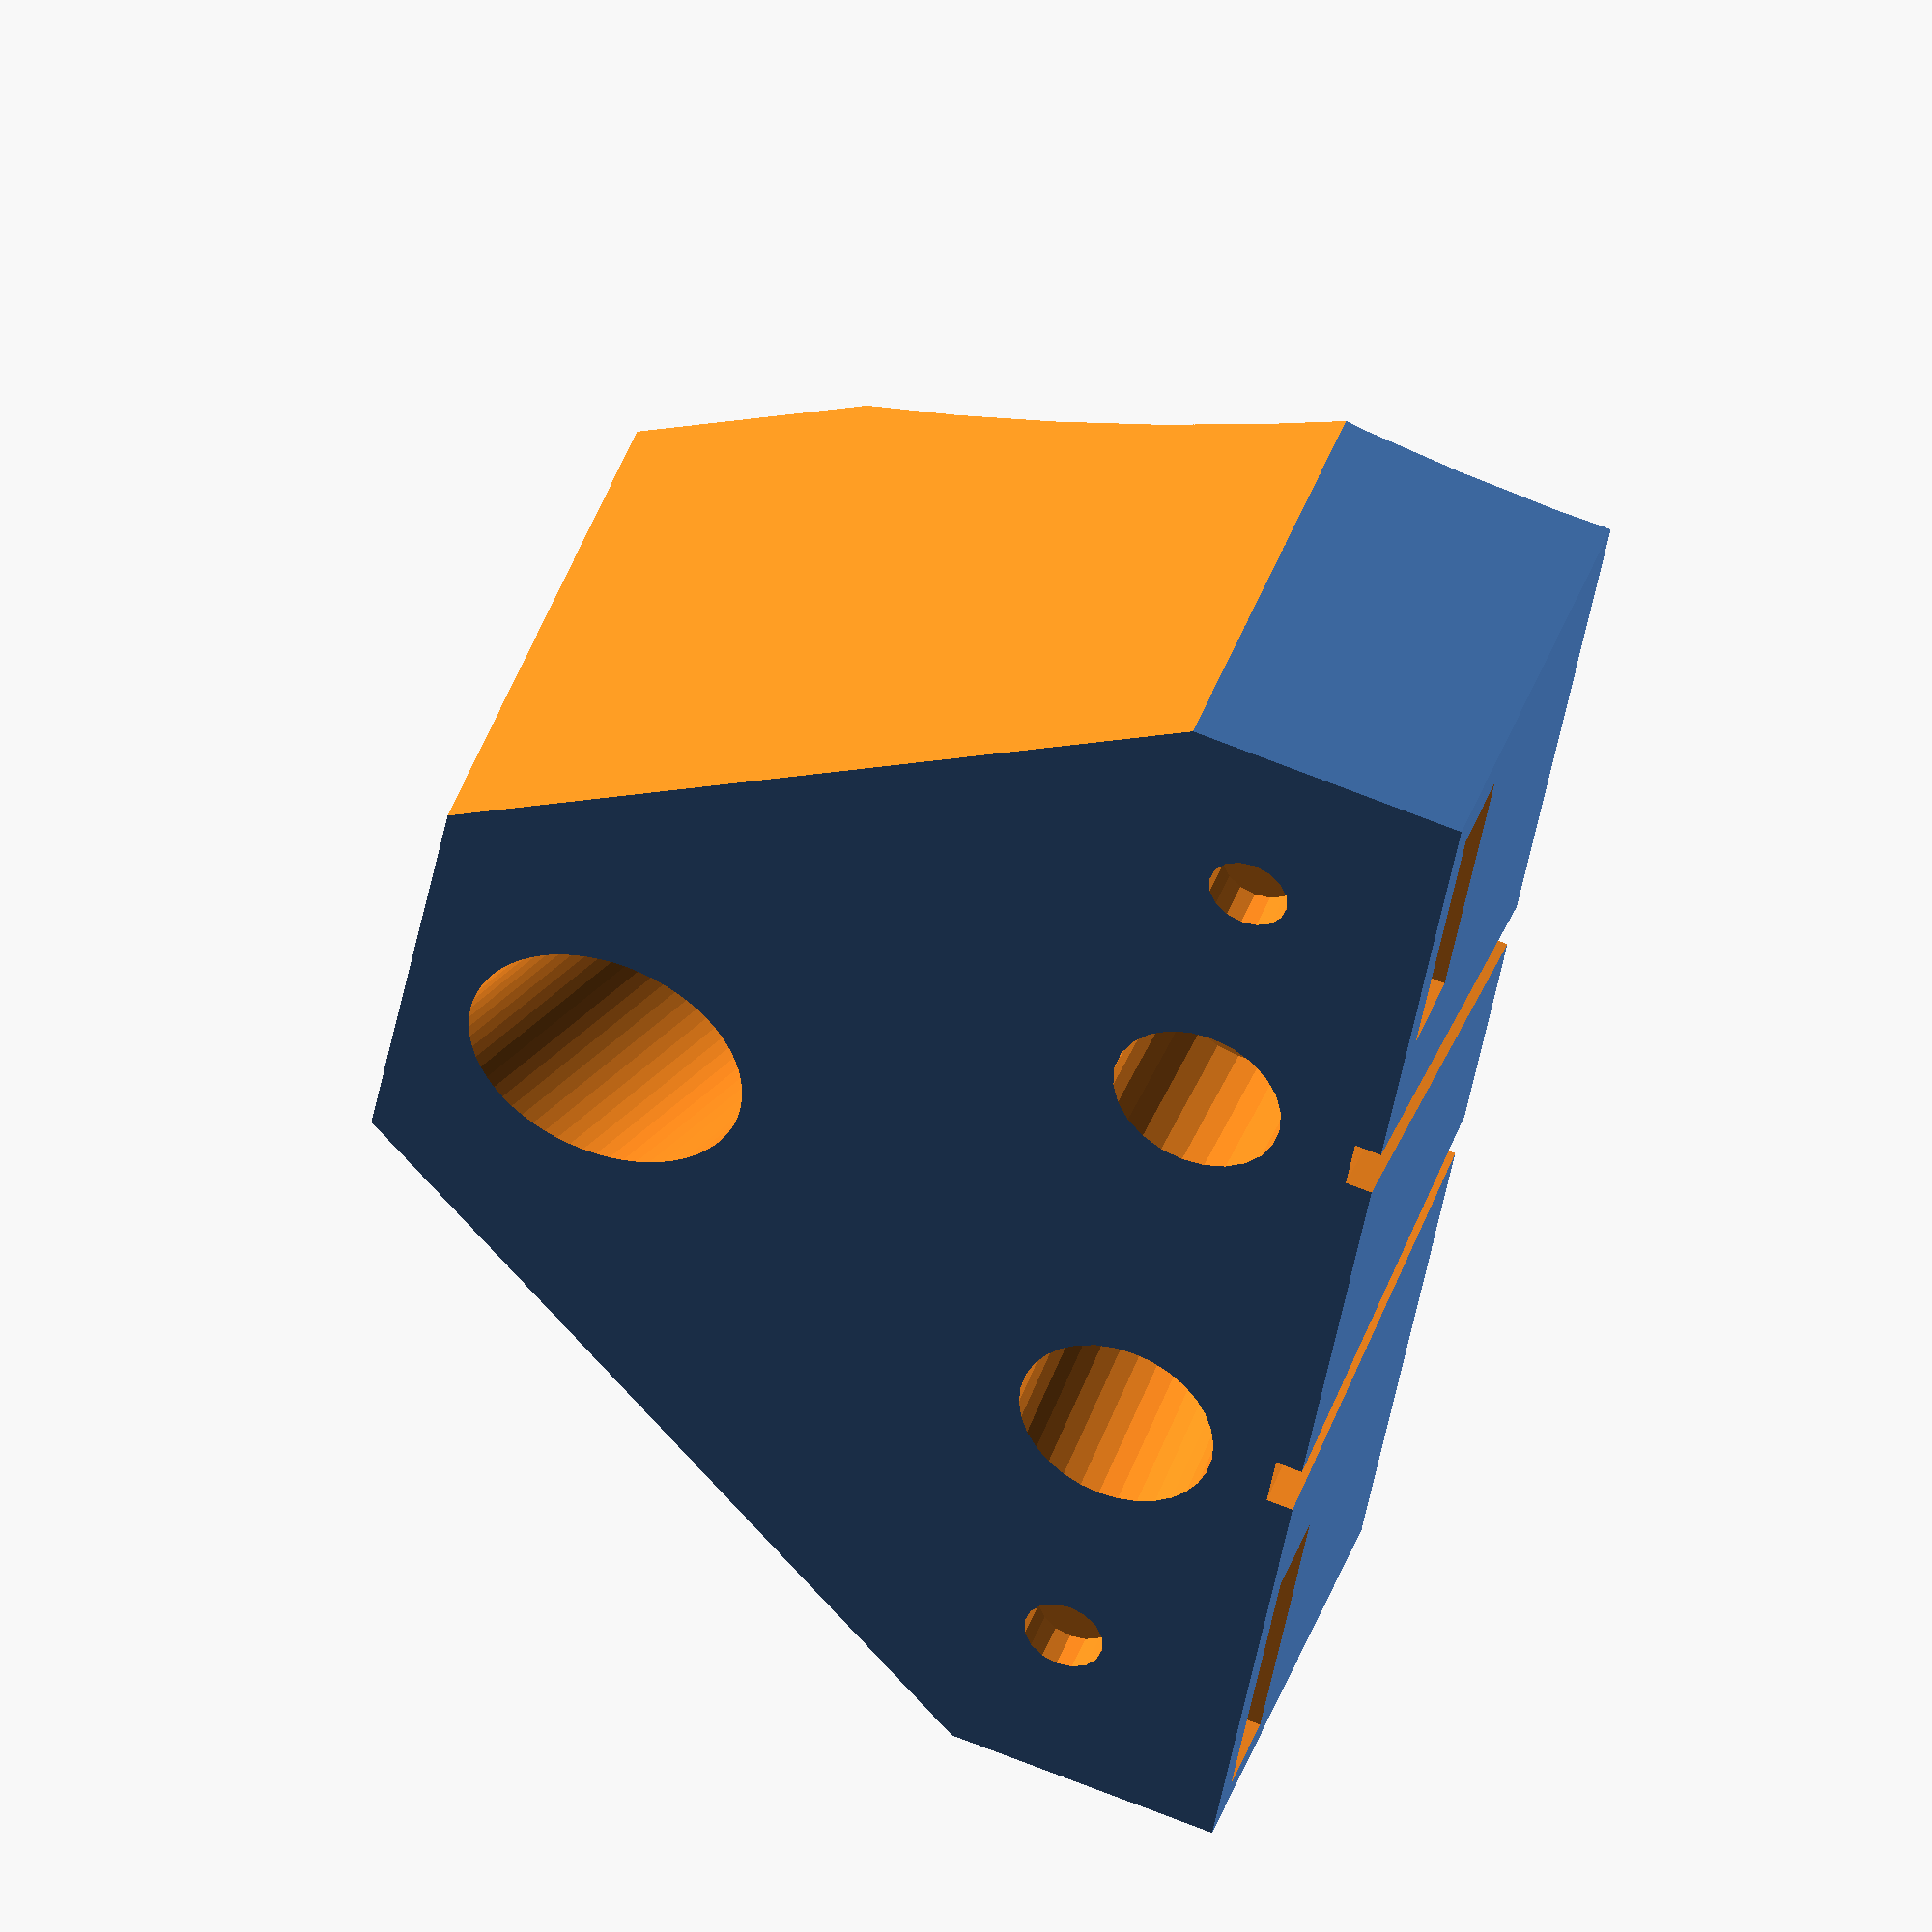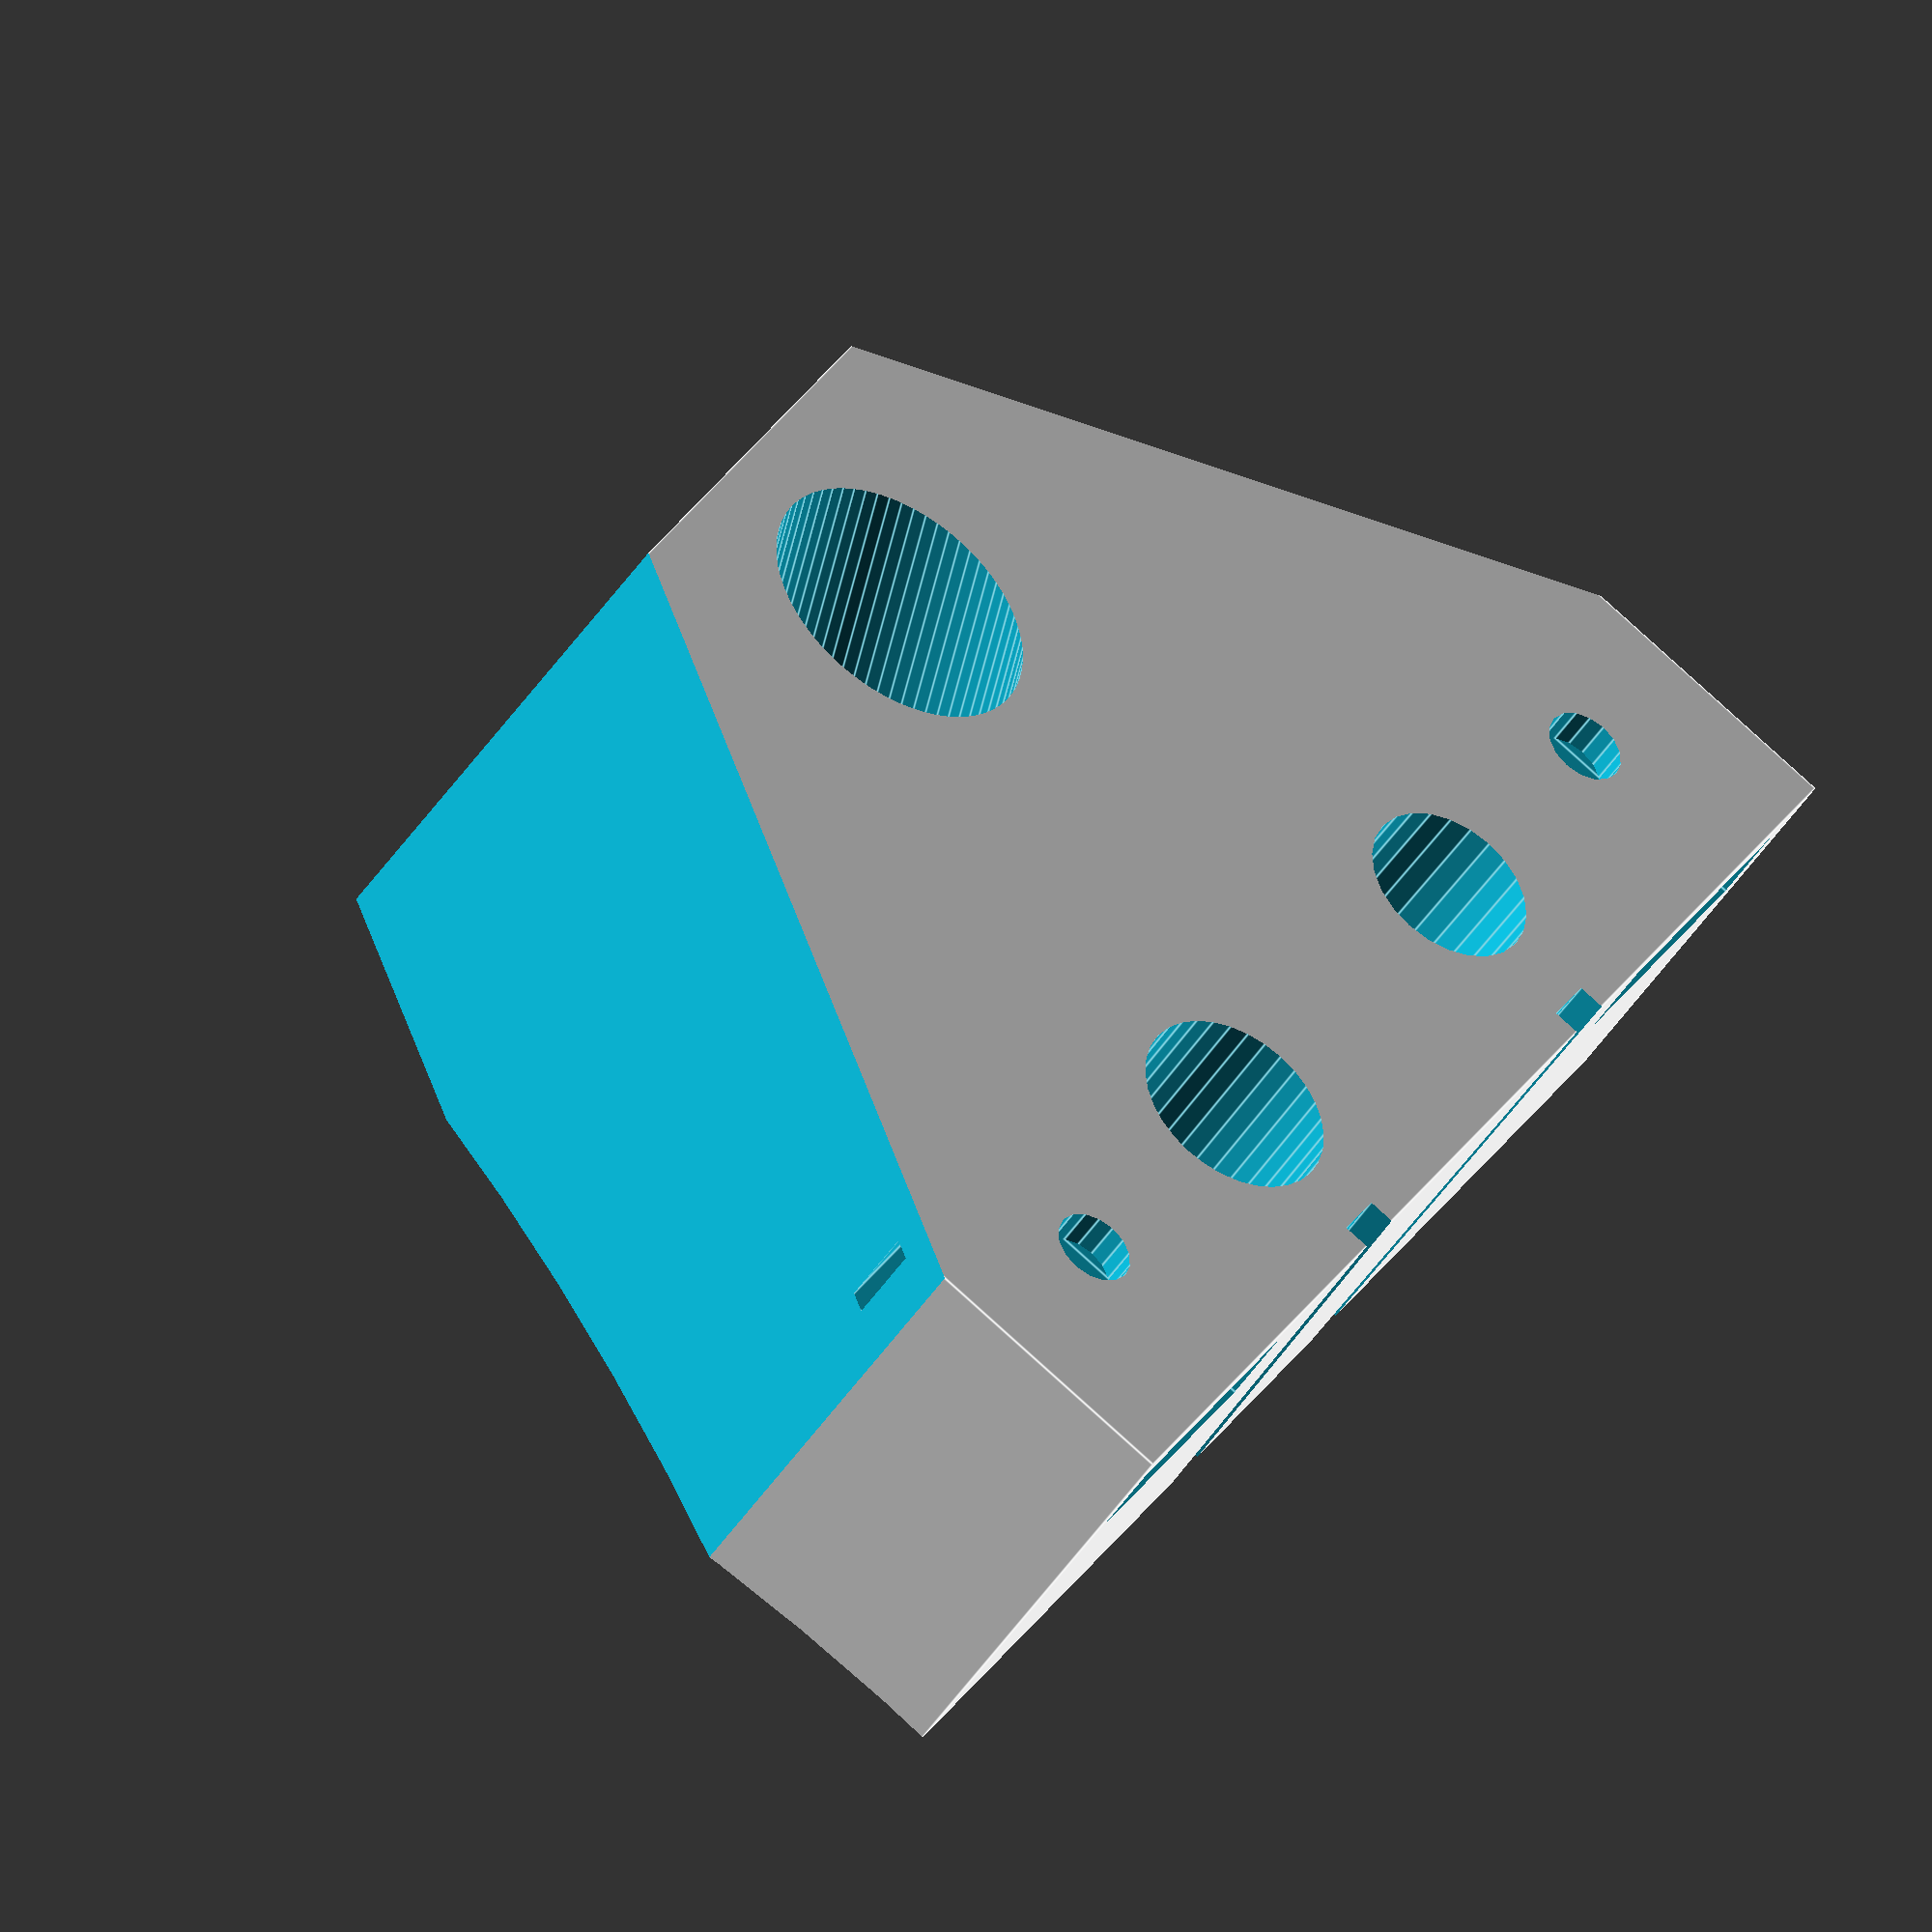
<openscad>
diameter=10;
height=4;
number=3;
distance=5;
baseline=36; 


module maghole(diameter,height,number,back) {
		translate([0,height*(number-2)/2,0])
        rotate([90,0,0])
         cylinder(r=diameter/2,h=height*(2*number-1),center=true);
    if(back == 1) {
		translate([0,-height*2*(number+1)/2,0])
        rotate([90,0,0])
         cylinder(r=diameter/6,h=height*number,center=true);
    }
}

module smaghole(diameter,height,number,back) {
// Final coordinates for transform are Z, Y, X
		translate([0,(height*(number-2)/2)-1.5,0])
        rotate([90,0,0])
         cylinder(r=0.3+diameter/2,h=height*4,center=true,$fs = 0.01);

    // Square Nut Hole
   translate([-9,-13,-5]) cube([4.3+diameter,3.2,diameter+0.8]);  
   // Pitch SetScrew Hole
    translate([0,(height*(number-2)/2),0]) 
        rotate([90,0,0])
             cylinder(r=1.5,h=40,center=true,$fn=16);  
}

module mirror(diameter,height,number,distance,baseline) {
width=diameter+4;
depth=distance+height*number+4;
length=baseline+diameter+8;
mirrorthick = 2.7;
   difference() {
     translate([0,-height,0])
	   cube([width,  // Small dimension
            depth, // Optical path dim
		      length],center=true);
      translate([0,0,2+baseline/2])
             maghole(diameter,height,number,0);
     translate([0,0,-(2+baseline/2)])
             maghole(diameter,height,number,0);
     translate([0,depth/4,0])
          cube([width+2,depth+2,length-2*width],center=true);
    rotate([7,0,0])
     translate([0,0.6-depth/3,0.75])
          cube([width+2,mirrorthick+0.6,length-(2*diameter+4)],center=true);
     }
}

module sensor(diameter,height,number,distance,baseline) {
width=diameter+4;
depth=distance+height*number+4;
length=baseline+diameter+8;
mirrorthick = 2.6;
//extra=2*width+4;
extra=2*width+8;
laser2015=64; // Degrees
//lasera=74;
lasera=80;
//ptrans2015=116;
//ptransa=106;
ptransa=100;
   difference() {
//     translate([2+width/2,-height,0])
     translate([4+width/2,-height,0])
	   cube([extra,  // Small dimension
            depth, // Optical path dim
		      length],center=true);
      translate([0,0,2+baseline/2])
             smaghole(diameter,height,number,1);
     translate([0,0,-(2+baseline/2)])
             smaghole(diameter,height,number,1);
//LASER
     translate([0,0,6])
        rotate([lasera,0,0])
             cylinder(r=3.7,h=40,center=true,$fn=32);
     translate([-11,0,6])
        rotate([lasera,0,0]) cube([10,2,40],center=true);
//PhotoTransistor
     translate([0,-12,-8.5])
        rotate([ptransa,0,0])
             cylinder(r=3.2,h=10,center=true,$fn=24);
     translate([0,0,-6.5])
        rotate([ptransa,0,0])
             cylinder(r=2,h=40,center=true,$fn=24);
     translate([-11,0,-6])
        rotate([ptransa,0,0]) cube([10,2,40],center=true);
//TEMP SENSOR
     translate([2+width,0,0])
        rotate([90,0,20])
             cylinder(r=4.9,h=40,center=true,$fn=64);
//SET SCREW
     translate([12+width,0,0])
        rotate([90,0,20])
             cylinder(r=1.5,h=40,center=true,$fn=64);
     }
//Through holes for ptrans
//translate([0,-5,-5.3])
//rotate([25,0,0])
 //    difference() {
  //   translate([0,-4,-2.5])cube([5,6,5],center=true);
  //   translate([0,-8,0])
   //     cylinder(r=3.2,h=10,center=true,$fn=12);
   //  translate([0,0,-1.0])
   //     rotate([90,0,0])
   //          cylinder(r=0.7,h=40,center=true,$fn=6);
   //  translate([0,0,-3])
    //    rotate([90,0,0])
     //        cylinder(r=0.7,h=40,center=true,$fn=6);
   //  }
}

module jarwall() {
  difference() {
     cube([40,40,120],center=true);
	  translate([40,0,0])
	     cylinder(r=50,h=120,center=true,$fn=128);
	   }
}

module jar() {
	  translate([-8,110,-10])
	          cylinder(r=78,h=120,center=true,$fn=128);
}

module powerhole(dim) {
offset = dim+2;
  //  cylinder(r=dim,h=2*dim,center=true,$fn=10);
  //  translate([dim-1.6,0,0])
   //   cylinder(r=dim,h=dim,center=true,$fn=10);
    translate([dim-3,0,0]) cube([2*dim+2,2*dim-1,2*dim-1],center=true);
    translate([-offset,0,0])
      cylinder(r=1.1,h=2*dim,center=true,$fn=10);
    translate([offset+2,0,0])
      cylinder(r=1.1,h=2*dim,center=true,$fn=10);
}

module sensordevice() {
  wall = 32;
  side = 44;
  deep = 50;
  difference() { 
   sensor(diameter,height,number,distance,baseline);
   translate([3,-30,3]) jar();
  }
//  translate([-7,-(wall+30),21]) cube([wall,side+12,3]);

//     translate([-7,-(wall+30),-24])
//         cube([wall,side+12,3]);

//  difference() {
//  translate([23.5,-(wall+7),0])
//    rotate([0,90,0])
//    cube([side,deep,3],center=true);
//     translate([24,-54,12])
//			rotate([0,90,0]) 
//           powerhole(4.5);
//  }
}
module mirrordevice() {
  difference() { 
   mirror(diameter,height,number,distance,baseline);
   translate([0,-3.3,0]) rotate([0,0,-90]) jarwall();
  }
}
  // mirrordevice();

module minimum() {
 difference() {
    rotate([0,90,180]) 
           sensordevice();
   translate([34,0,-30])
     rotate([0,35,0])
      cube([42,42,42],center=true);
   translate([-33,0,-30])
     rotate([0,-37,0])
      cube([42,42,42],center=true);
  }
}
//jarwall();
rotate([0,180,0]) minimum();



     
</openscad>
<views>
elev=287.1 azim=62.9 roll=111.4 proj=o view=solid
elev=273.1 azim=311.4 roll=131.9 proj=o view=edges
</views>
